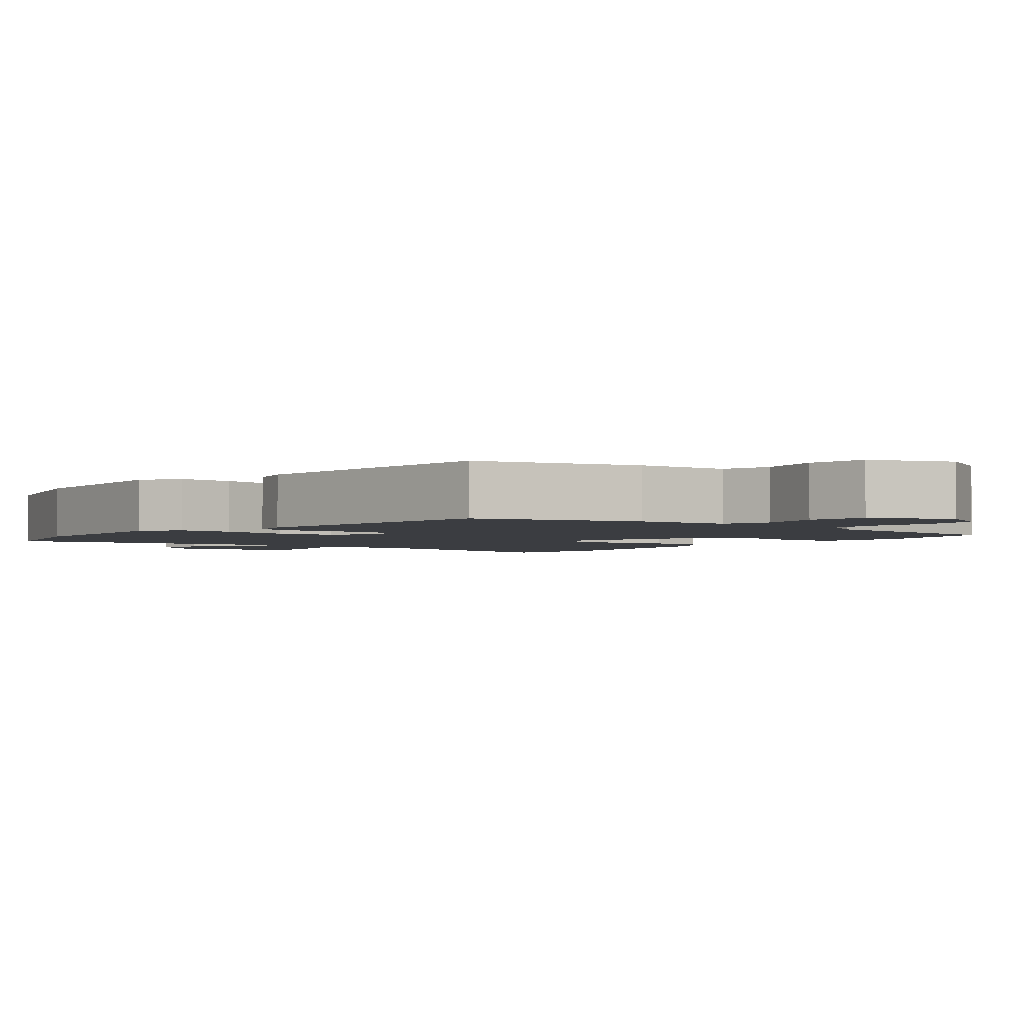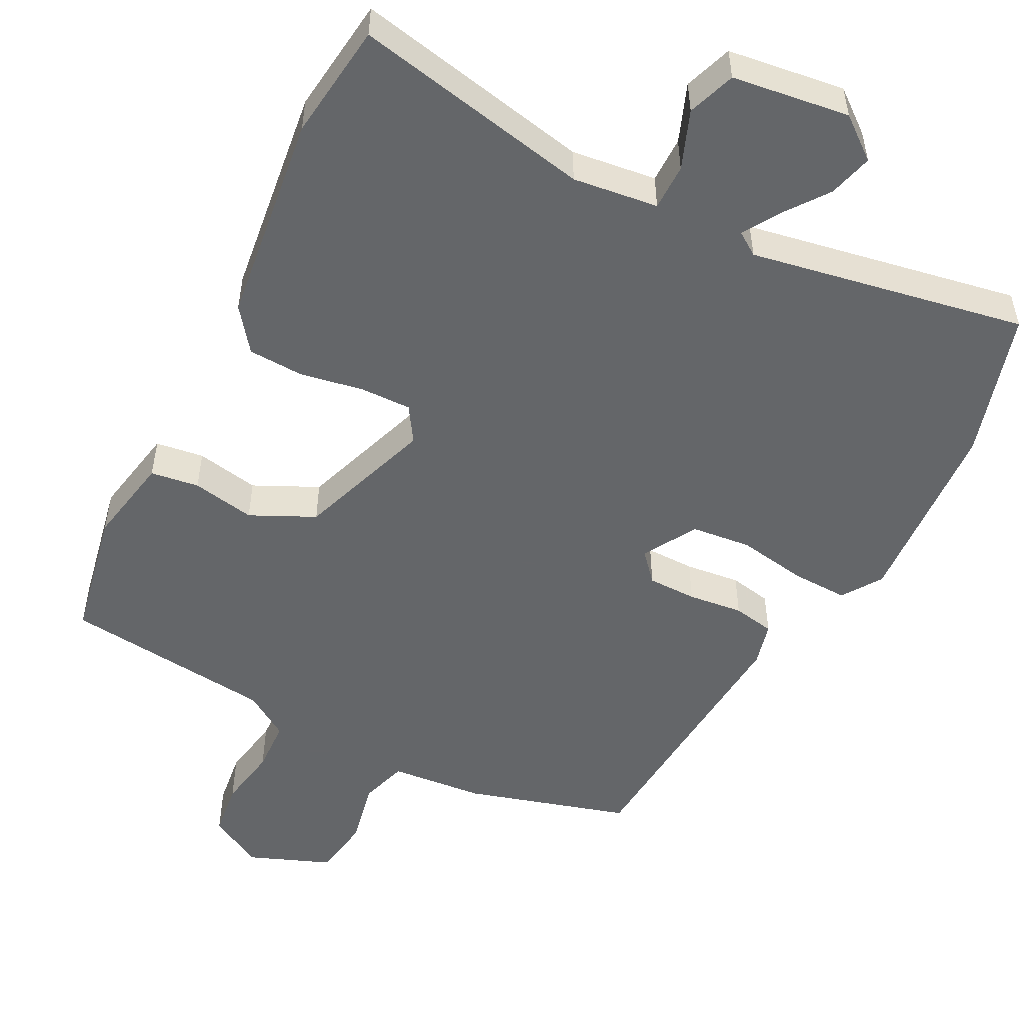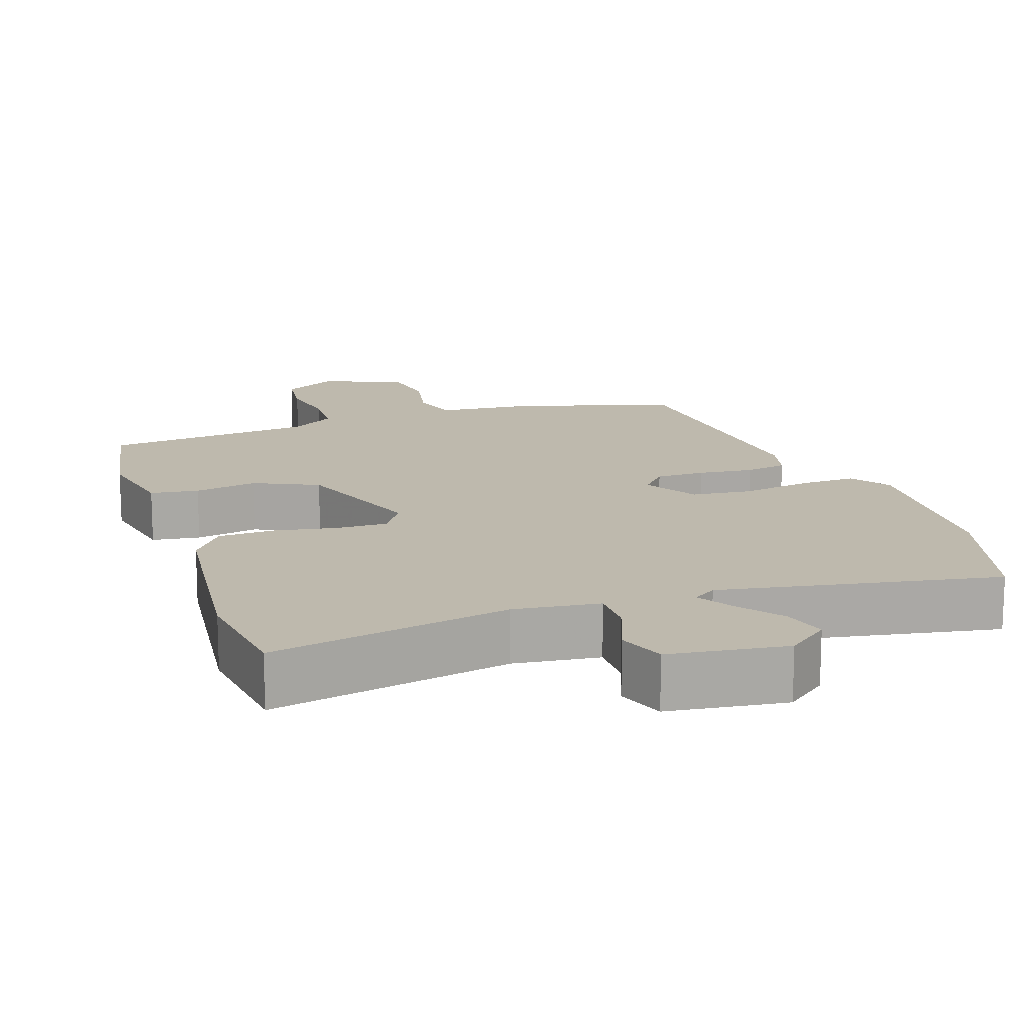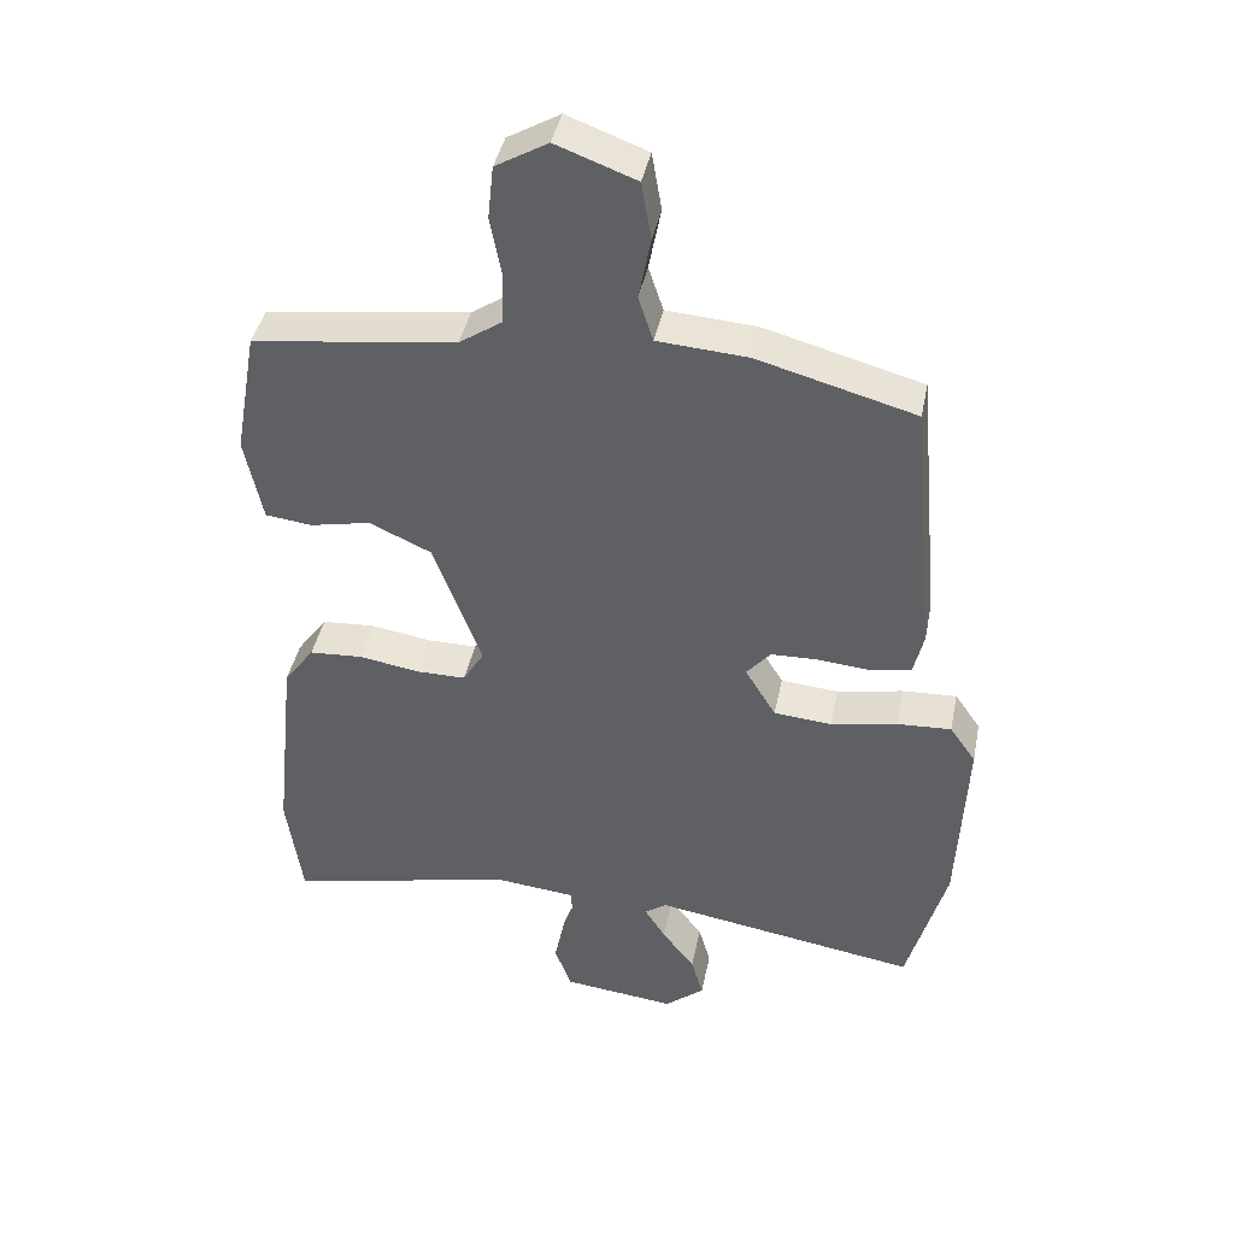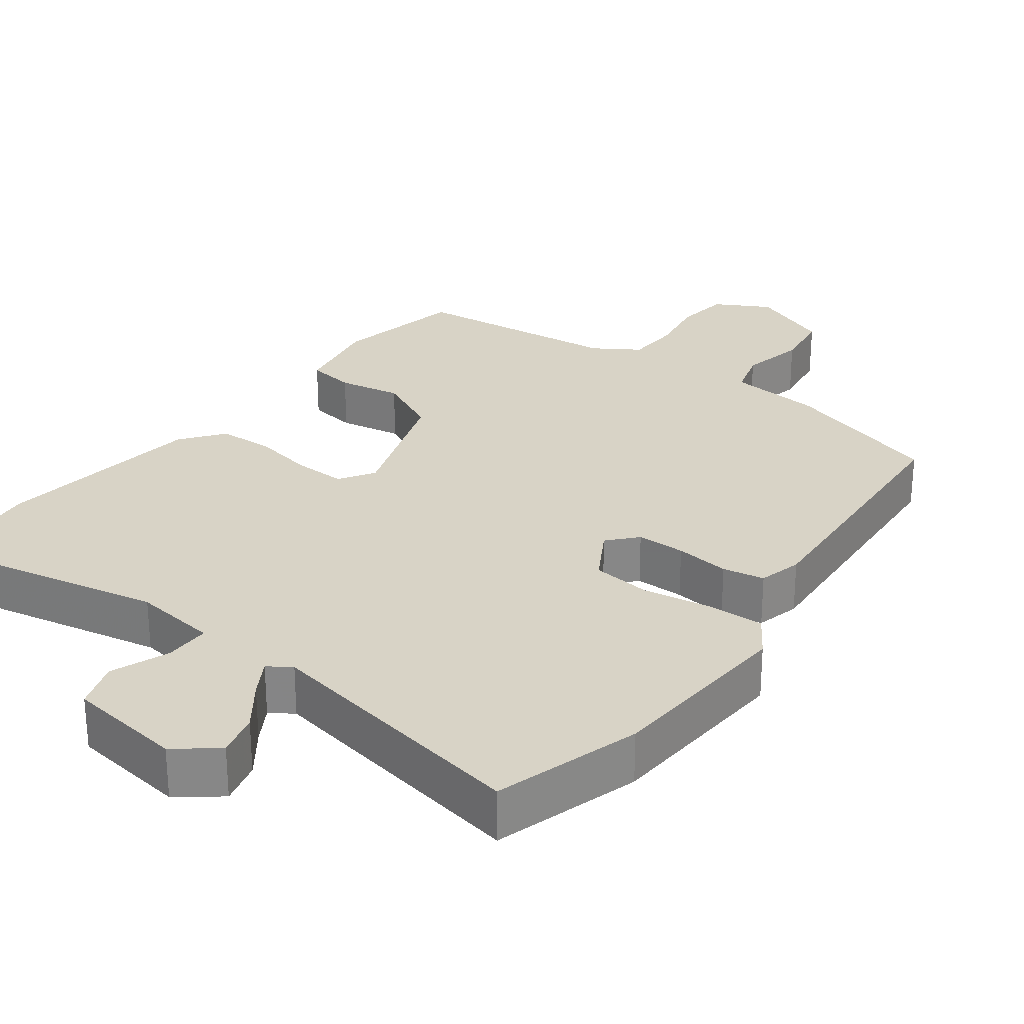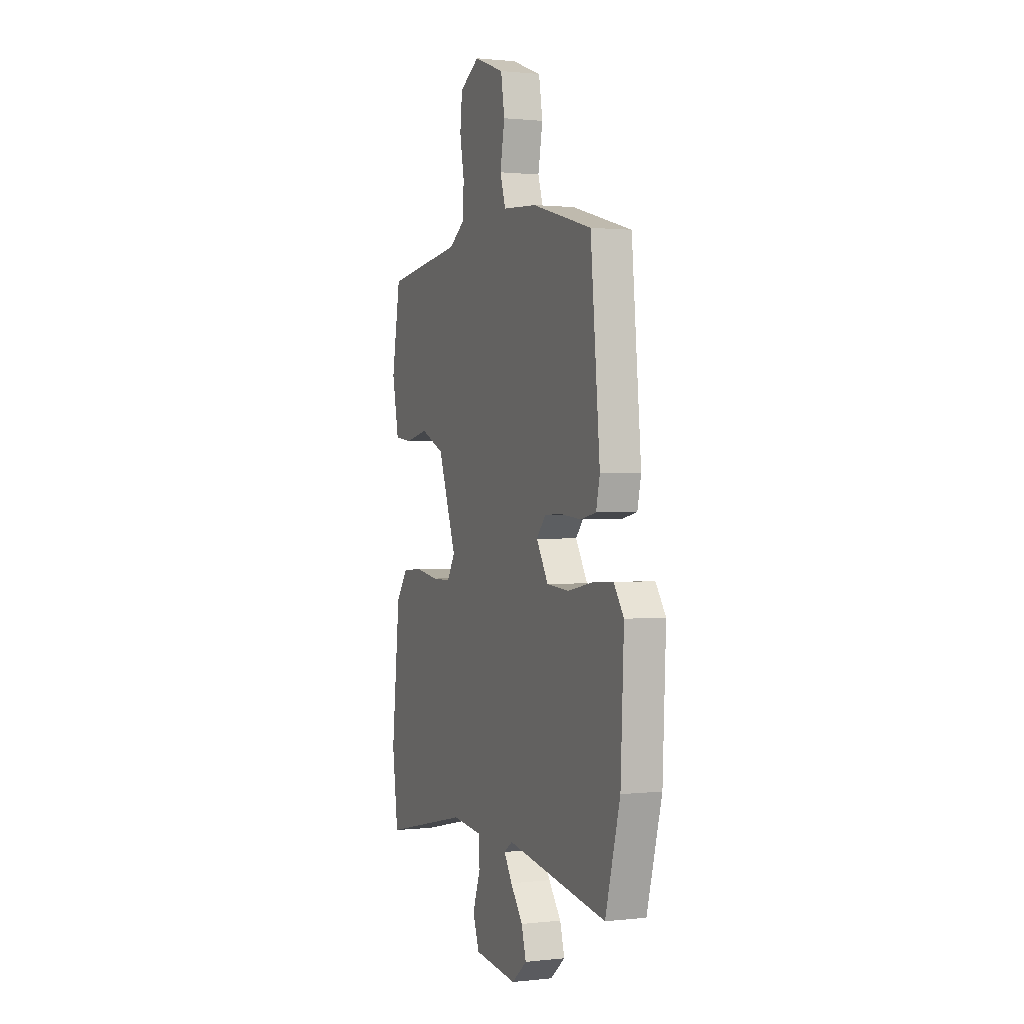
<metadata>
{"format":"obj","ext":"obj","renderer":"f3d","projection":"perspective","resolution":1024,"background":"white","views":[{"elev":-2.6,"azim":-37.4,"up":"+Y"},{"elev":-51.7,"azim":153.9,"up":"+Y"},{"elev":15.2,"azim":162.0,"up":"+Y"},{"elev":41.5,"azim":-168.7,"up":"+Z"},{"elev":27.8,"azim":-141.9,"up":"+Y"},{"elev":1.0,"azim":-112.2,"up":"+Z"}]}
</metadata>
<code>
v 0.51 0.07 -0.428
v 0.488 0.07 -0.587
v 0.164 0.07 -0.514
v 0.048 0.07 -0.526
v 0.047 0.07 -0.589
v 0.076 0.07 -0.669
v 0.052 0.07 -0.734
v -0.108 0.07 -0.752
v -0.164 0.07 -0.706
v -0.147 0.07 -0.646
v -0.101 0.07 -0.586
v -0.071 0.07 -0.538
v -0.102 0.07 -0.516
v -0.479 0.07 -0.577
v -0.534 0.07 -0.375
v -0.546 0.07 -0.111
v -0.509 0.07 -0.058
v -0.432 0.07 -0.062
v -0.338 0.07 -0.08
v -0.256 0.07 -0.073
v -0.212 0.07 -0.001
v -0.246 0.07 0.039
v -0.313 0.07 0.041
v -0.388 0.07 0.034
v -0.445 0.07 0.046
v -0.459 0.07 0.106
v -0.424 0.07 0.484
v -0.201 0.07 0.545
v -0.073 0.07 0.554
v -0.052 0.07 0.618
v -0.069 0.07 0.707
v -0.055 0.07 0.789
v 0.058 0.07 0.831
v 0.132 0.07 0.788
v 0.14 0.07 0.713
v 0.124 0.07 0.629
v 0.126 0.07 0.556
v 0.187 0.07 0.515
v 0.475 0.07 0.477
v 0.507 0.07 0.297
v 0.482 0.07 0.176
v 0.416 0.07 0.168
v 0.33 0.07 0.186
v 0.242 0.07 0.146
v 0.174 0.07 -0.039
v 0.204 0.07 -0.088
v 0.274 0.07 -0.088
v 0.36 0.07 -0.074
v 0.436 0.07 -0.079
v 0.479 0.07 -0.138
v 0.51 0 -0.428
v 0.488 0 -0.587
v 0.164 0 -0.514
v 0.048 0 -0.526
v 0.047 0 -0.589
v 0.076 0 -0.669
v 0.052 0 -0.734
v -0.108 0 -0.752
v -0.164 0 -0.706
v -0.147 0 -0.646
v -0.101 0 -0.586
v -0.071 0 -0.538
v -0.102 0 -0.516
v -0.479 0 -0.577
v -0.534 0 -0.375
v -0.546 0 -0.111
v -0.509 0 -0.058
v -0.432 0 -0.062
v -0.338 0 -0.08
v -0.256 0 -0.073
v -0.212 0 -0.001
v -0.246 0 0.039
v -0.313 0 0.041
v -0.388 0 0.034
v -0.445 0 0.046
v -0.459 0 0.106
v -0.424 0 0.484
v -0.201 0 0.545
v -0.073 0 0.554
v -0.052 0 0.618
v -0.069 0 0.707
v -0.055 0 0.789
v 0.058 0 0.831
v 0.132 0 0.788
v 0.14 0 0.713
v 0.124 0 0.629
v 0.126 0 0.556
v 0.187 0 0.515
v 0.475 0 0.477
v 0.507 0 0.297
v 0.482 0 0.176
v 0.416 0 0.168
v 0.33 0 0.186
v 0.242 0 0.146
v 0.174 0 -0.039
v 0.204 0 -0.088
v 0.274 0 -0.088
v 0.36 0 -0.074
v 0.436 0 -0.079
v 0.479 0 -0.138
f 1 2 3
f 50 1 3
f 49 50 3
f 48 49 3
f 47 48 3
f 46 47 3 4
f 45 46 4
f 41 42 43
f 40 41 43
f 39 40 43
f 38 39 43
f 37 38 43 44
f 34 35 36
f 33 34 36
f 32 33 36
f 31 32 36
f 30 31 36
f 29 30 36 37
f 29 37 44
f 28 29 44
f 27 28 44
f 26 27 44
f 25 26 44
f 24 25 44
f 23 24 44
f 17 18 19
f 16 17 19
f 15 16 19
f 14 15 19
f 13 14 19
f 12 13 19 20
f 9 10 11
f 8 9 11
f 7 8 11
f 6 7 11
f 5 6 11
f 4 5 11 12
f 12 20 21
f 4 12 21
f 45 4 21
f 22 23 44
f 21 22 44 45
f 53 52 51
f 53 51 100
f 53 100 99
f 53 99 98
f 53 98 97
f 54 53 97 96
f 54 96 95
f 93 92 91
f 93 91 90
f 93 90 89
f 93 89 88
f 94 93 88 87
f 86 85 84
f 86 84 83
f 86 83 82
f 86 82 81
f 86 81 80
f 87 86 80 79
f 94 87 79
f 94 79 78
f 94 78 77
f 94 77 76
f 94 76 75
f 94 75 74
f 94 74 73
f 69 68 67
f 69 67 66
f 69 66 65
f 69 65 64
f 69 64 63
f 70 69 63 62
f 61 60 59
f 61 59 58
f 61 58 57
f 61 57 56
f 61 56 55
f 62 61 55 54
f 71 70 62
f 71 62 54
f 71 54 95
f 94 73 72
f 95 94 72 71
f 1 51 52 2
f 2 52 53 3
f 3 53 54 4
f 4 54 55 5
f 5 55 56 6
f 6 56 57 7
f 7 57 58 8
f 8 58 59 9
f 9 59 60 10
f 10 60 61 11
f 11 61 62 12
f 12 62 63 13
f 13 63 64 14
f 14 64 65 15
f 15 65 66 16
f 16 66 67 17
f 17 67 68 18
f 18 68 69 19
f 19 69 70 20
f 20 70 71 21
f 21 71 72 22
f 22 72 73 23
f 23 73 74 24
f 24 74 75 25
f 25 75 76 26
f 26 76 77 27
f 27 77 78 28
f 28 78 79 29
f 29 79 80 30
f 30 80 81 31
f 31 81 82 32
f 32 82 83 33
f 33 83 84 34
f 34 84 85 35
f 35 85 86 36
f 36 86 87 37
f 37 87 88 38
f 38 88 89 39
f 39 89 90 40
f 40 90 91 41
f 41 91 92 42
f 42 92 93 43
f 43 93 94 44
f 44 94 95 45
f 45 95 96 46
f 46 96 97 47
f 47 97 98 48
f 48 98 99 49
f 49 99 100 50
f 50 100 51 1

</code>
